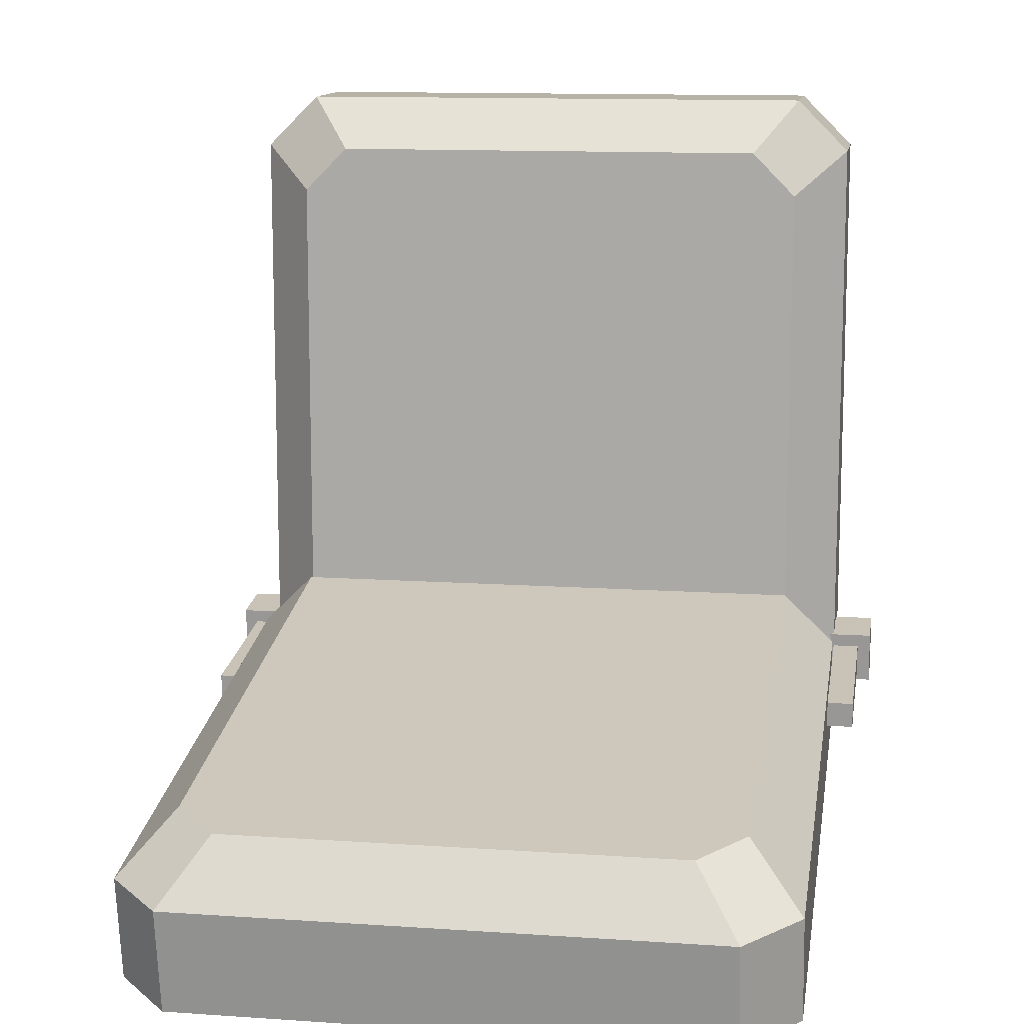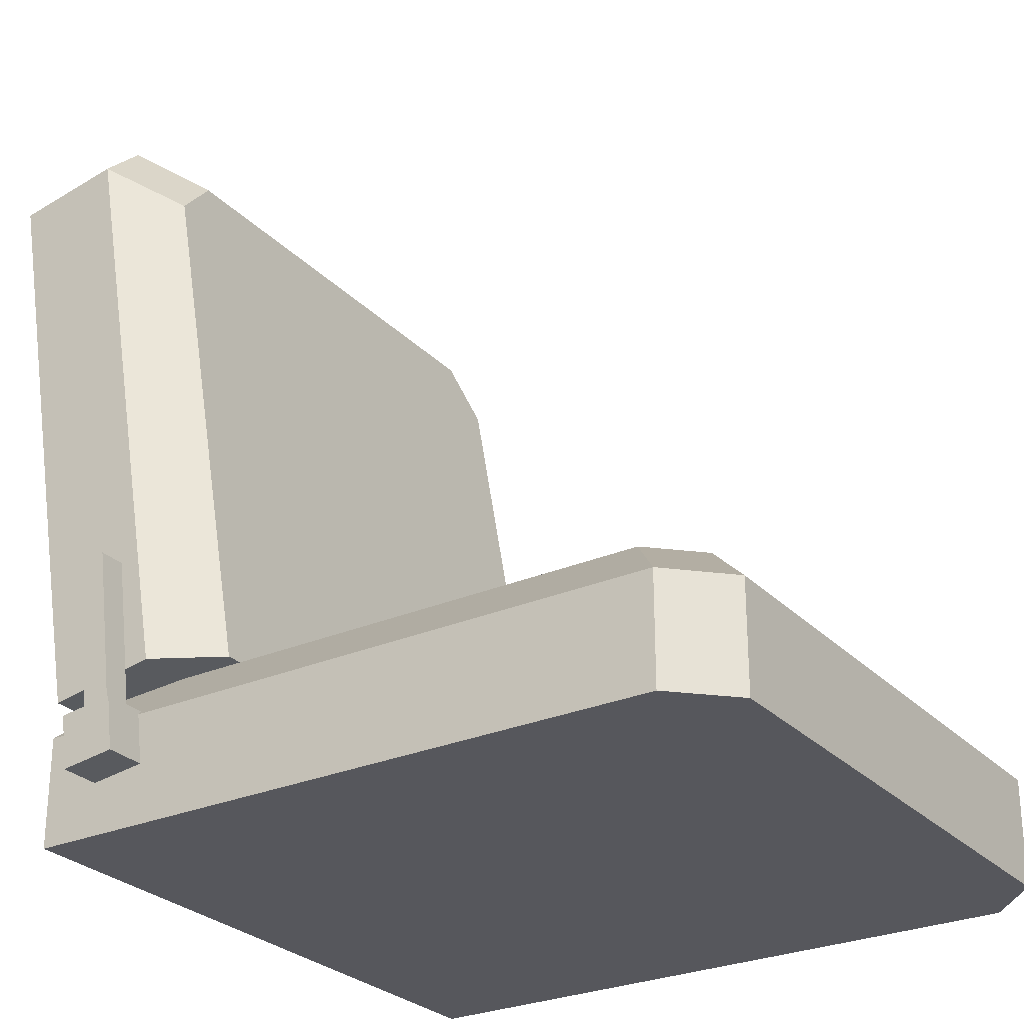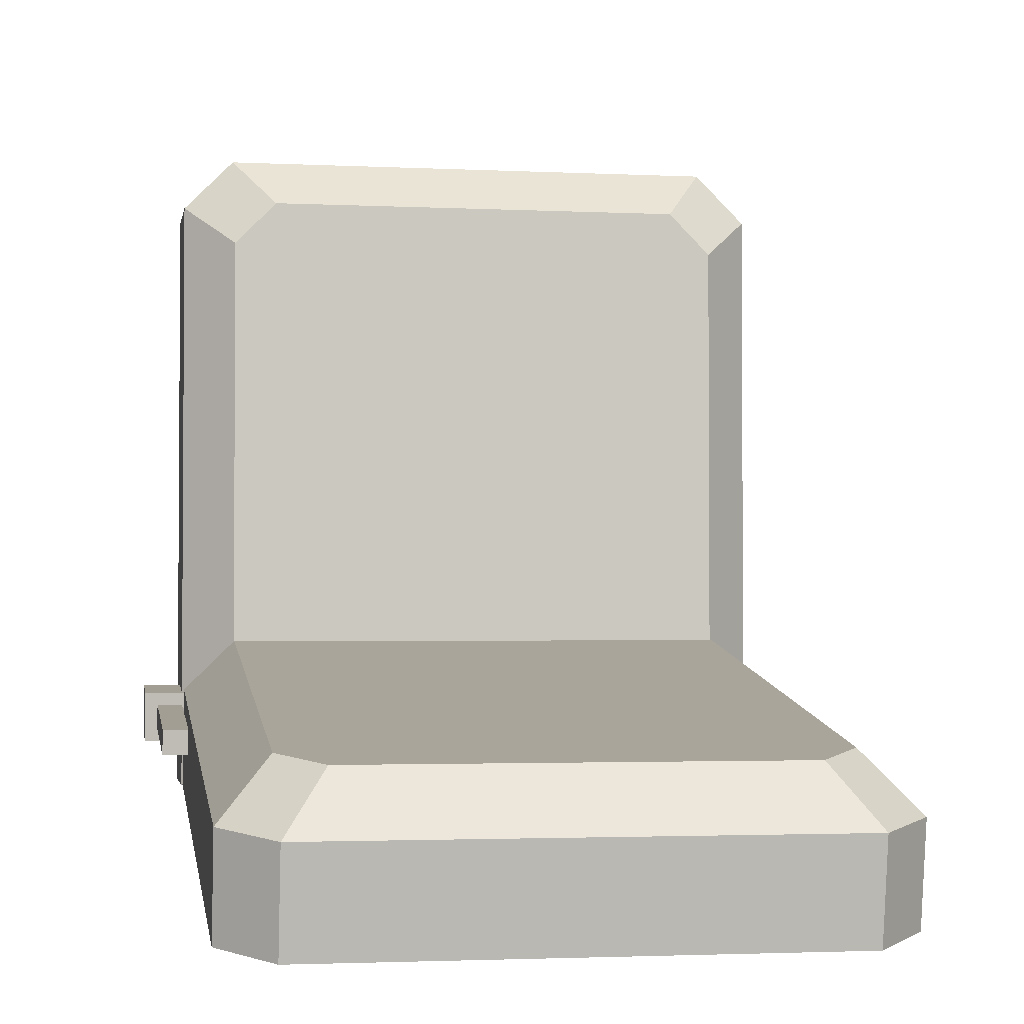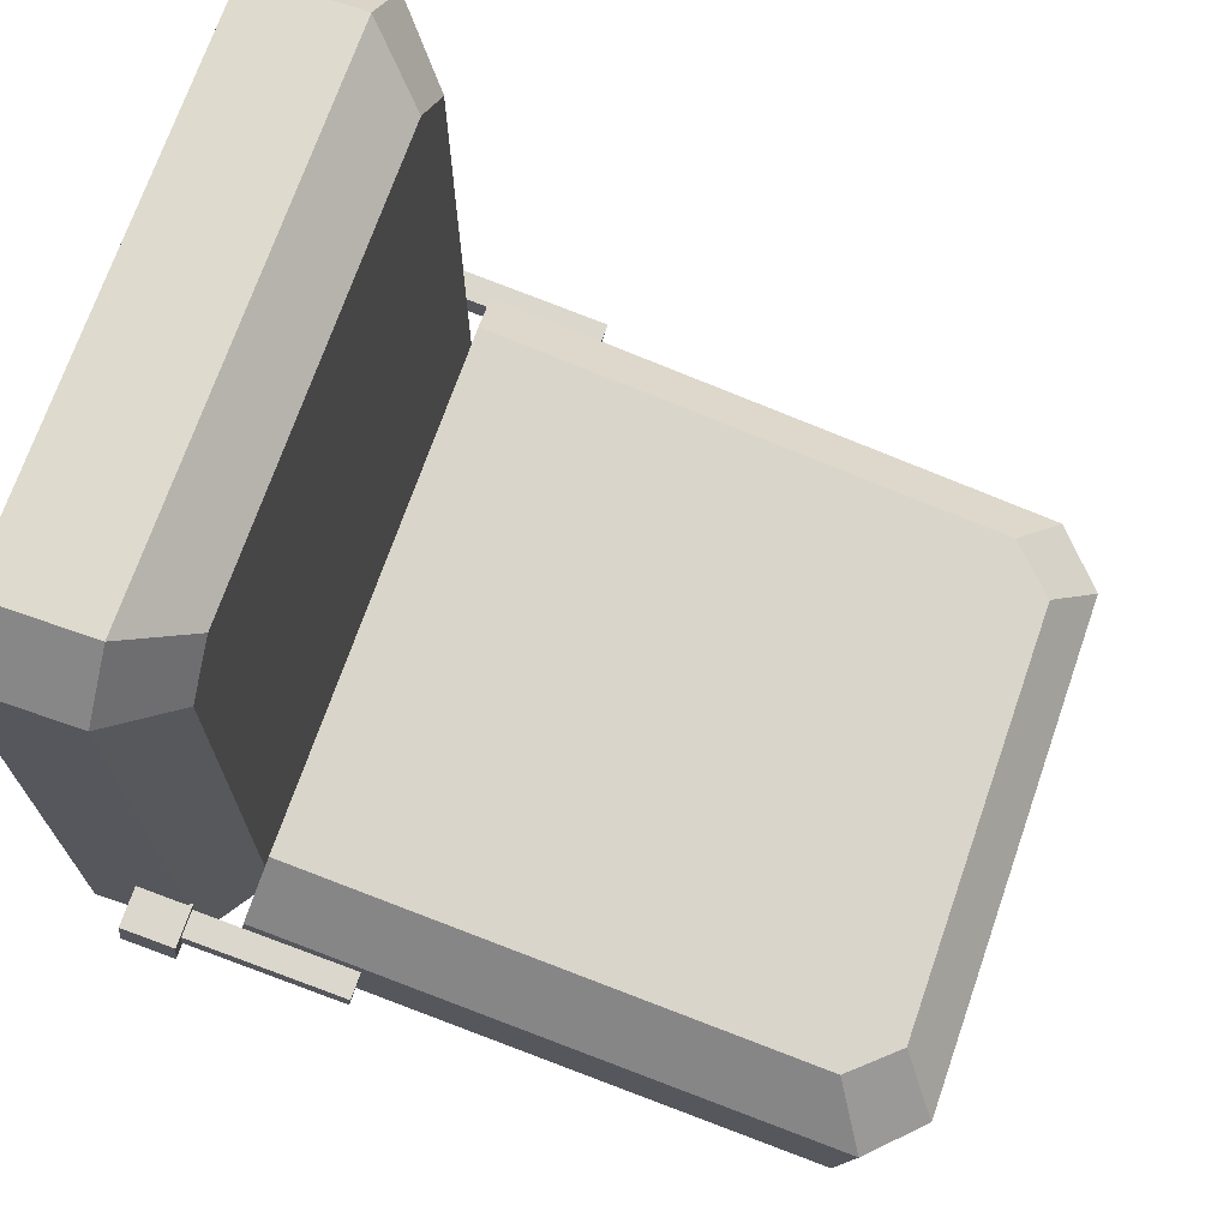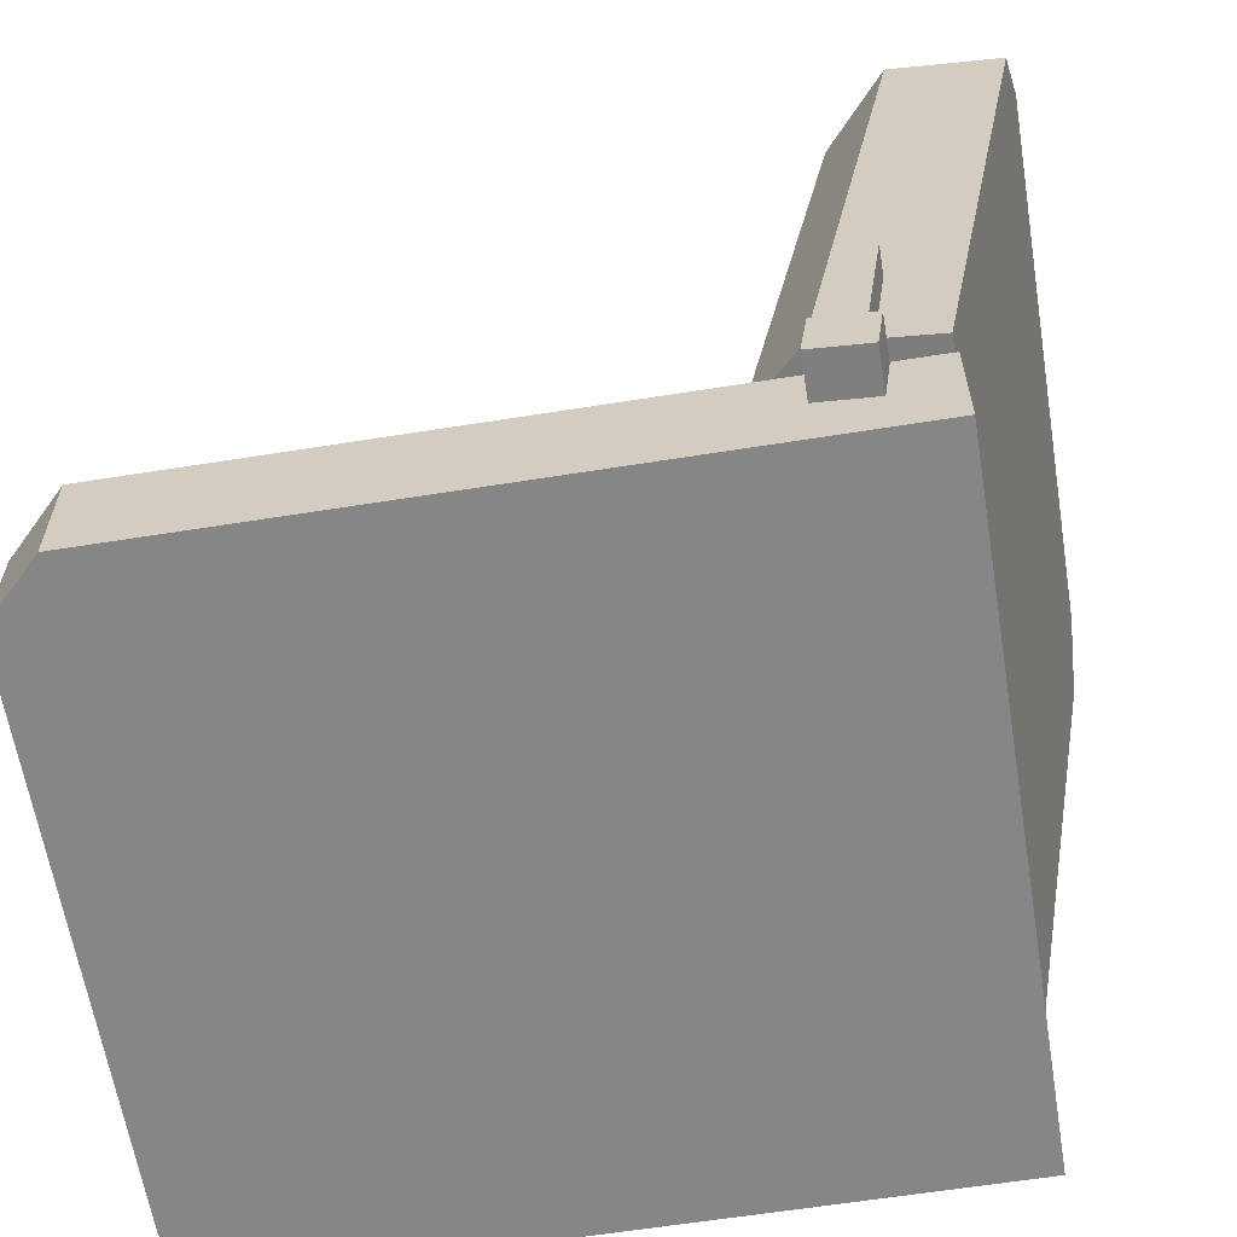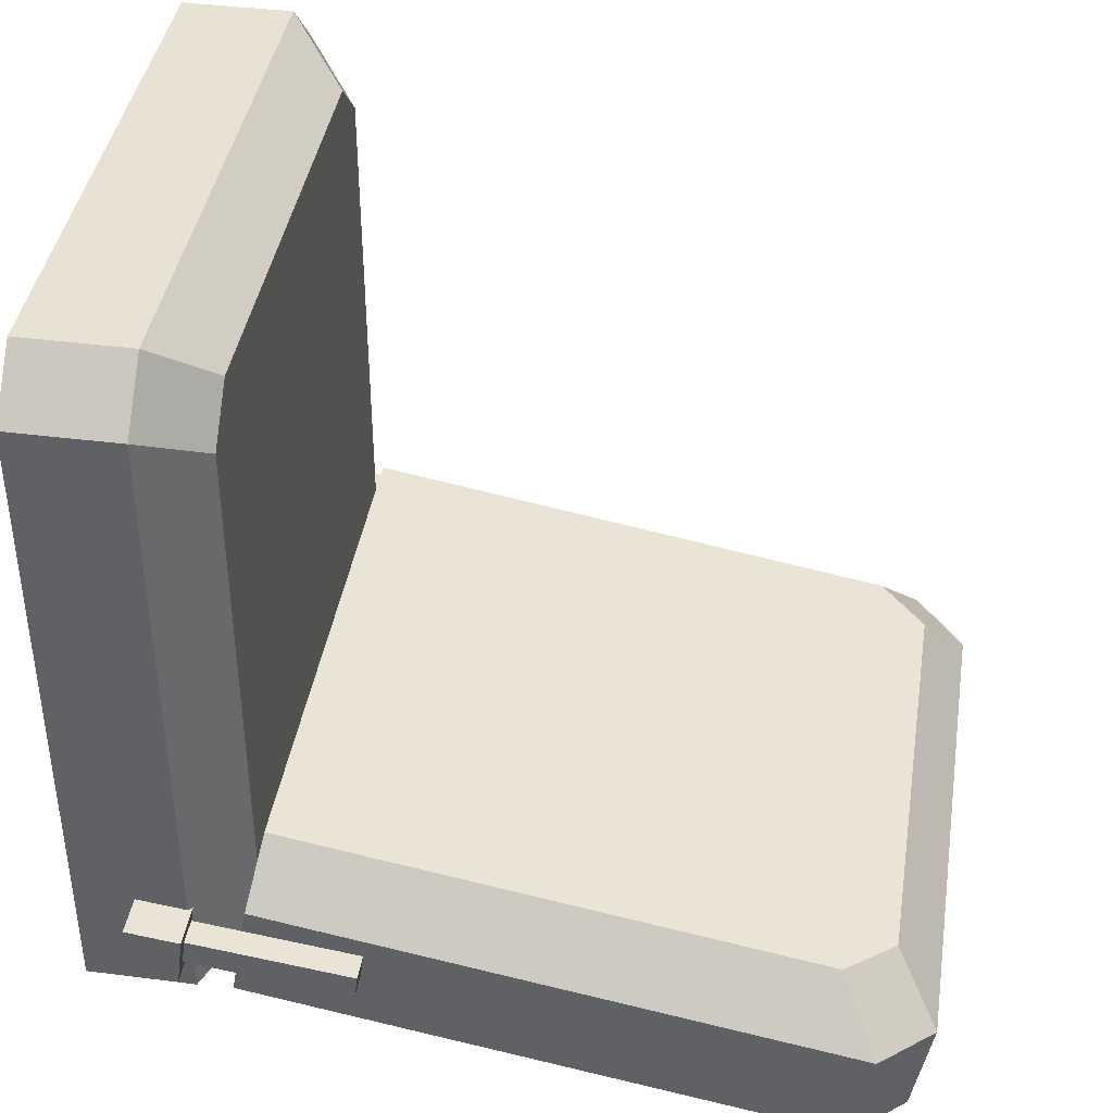
<metadata>
{"format":"obj","ext":"obj","renderer":"f3d","projection":"perspective","resolution":1024,"background":"white","views":[{"elev":12.2,"azim":-170.8,"up":"+Z"},{"elev":-27.5,"azim":-56.3,"up":"+Y"},{"elev":-2.4,"azim":170.1,"up":"+Z"},{"elev":71.2,"azim":109.2,"up":"+Z"},{"elev":-62.1,"azim":99.2,"up":"+Y"},{"elev":40.6,"azim":98.9,"up":"+Z"}]}
</metadata>
<code>
o cube
v 0.375 -0.0625 0.4375
v 0.375 -0.0625 -0.3125
v 0.375 -0.125 0.4375
v 0.375 -0.125 -0.3125
v -0.375 -0.0625 0.4375
v -0.375 -0.0625 -0.3125
v -0.375 -0.125 0.4375
v -0.375 -0.125 -0.3125
v 0.3125 -0.0625 0.5
v -0.3125 -0.0625 0.5
v 0.3125 -0.125 0.5
v -0.3125 -0.125 0.5
v 0.3125 0 -0.25
v -0.3125 0 -0.25
v 0.3125 0 0.3846
v -0.3125 0 0.3846
v -0.2604 0 0.4375
v 0.2604 0 0.4375
v 0.375 -0.1875 0.4375
v -0.375 -0.1875 0.4375
v 0.375 -0.1875 -0.3125
v -0.375 -0.1875 -0.3125
v 0.3125 -0.1875 0.5
v -0.3125 -0.1875 0.5
v 0.375 0.6771 -0.3069
v 0.375 0.6662 -0.3684
v 0.375 0 -0.1875
v 0.375 -0.01085 -0.2491
v -0.375 0.6771 -0.3069
v -0.375 0.6662 -0.3684
v -0.375 0 -0.1875
v -0.375 -0.01085 -0.2491
v 0.3125 0.7386 -0.3177
v 0.3125 0.7278 -0.3793
v -0.3125 0.7386 -0.3177
v -0.3125 0.7278 -0.3793
v 0.2604 0.6879 -0.2453
v -0.2604 0.6879 -0.2453
v -0.3125 0.6315 -0.2354
v 0.3125 0.6315 -0.2354
v 0.3125 0.01085 -0.1259
v -0.3125 0.01085 -0.1259
v -0.3125 0.7169 -0.4408
v 0.3125 0.7169 -0.4408
v 0.375 0.6553 -0.43
v -0.375 0.6553 -0.43
v 0.375 -0.02171 -0.3106
v -0.375 -0.02171 -0.3106
v -0.375 0.1261 -0.2332
v -0.375 0.122 -0.2641
v -0.375 -0.05979 -0.2087
v -0.375 -0.06387 -0.2397
v -0.4062 0.1261 -0.2332
v -0.4062 0.122 -0.2641
v -0.4062 -0.05979 -0.2087
v -0.4062 -0.06387 -0.2397
v -0.3594 -0.05775 -0.1932
v -0.3594 -0.06591 -0.2552
v -0.3594 -0.1197 -0.185
v -0.3594 -0.1279 -0.247
v -0.4219 -0.05775 -0.1932
v -0.4219 -0.06591 -0.2552
v -0.4219 -0.1197 -0.185
v -0.4219 -0.1279 -0.247
v 0.375 0.1261 -0.2332
v 0.375 0.122 -0.2641
v 0.375 -0.05979 -0.2087
v 0.375 -0.06387 -0.2397
v 0.4062 0.1261 -0.2332
v 0.4062 0.122 -0.2641
v 0.4062 -0.05979 -0.2087
v 0.4062 -0.06387 -0.2397
v 0.3594 -0.05775 -0.1932
v 0.3594 -0.06591 -0.2552
v 0.3594 -0.1197 -0.185
v 0.3594 -0.1279 -0.247
v 0.4219 -0.05775 -0.1932
v 0.4219 -0.06591 -0.2552
v 0.4219 -0.1197 -0.185
v 0.4219 -0.1279 -0.247
f 4 2 1 3
f 7 5 6 8
f 15 13 14 16
f 21 19 20 22
f 11 9 10 12
f 8 6 2 4
f 9 11 3 1
f 17 18 15 16
f 12 10 5 7
f 23 24 20 19
f 13 15 1 2
f 14 13 2 6
f 16 14 6 5
f 18 17 10 9
f 15 18 9 1
f 17 16 5 10
f 19 21 4 3
f 22 20 7 8
f 21 22 8 4
f 24 23 11 12
f 20 24 12 7
f 23 19 3 11
f 26 25 27 28
f 31 29 30 32
f 35 33 34 36
f 28 27 31 32
f 41 40 39 42
f 46 45 47 48
f 37 38 39 40
f 34 33 25 26
f 43 44 45 46
f 35 36 30 29
f 38 37 33 35
f 39 38 35 29
f 37 40 25 33
f 40 41 27 25
f 42 39 29 31
f 41 42 31 27
f 44 43 36 34
f 45 44 34 26
f 43 46 30 36
f 47 45 26 28
f 48 47 28 32
f 46 48 32 30
f 50 49 51 52
f 55 53 54 56
f 53 49 50 54
f 52 51 55 56
f 51 49 53 55
f 54 50 52 56
f 58 57 59 60
f 63 61 62 64
f 61 57 58 62
f 60 59 63 64
f 59 57 61 63
f 62 58 60 64
f 67 65 66 68
f 70 69 71 72
f 66 65 69 70
f 71 67 68 72
f 69 65 67 71
f 68 66 70 72
f 75 73 74 76
f 78 77 79 80
f 74 73 77 78
f 79 75 76 80
f 77 73 75 79
f 76 74 78 80

</code>
